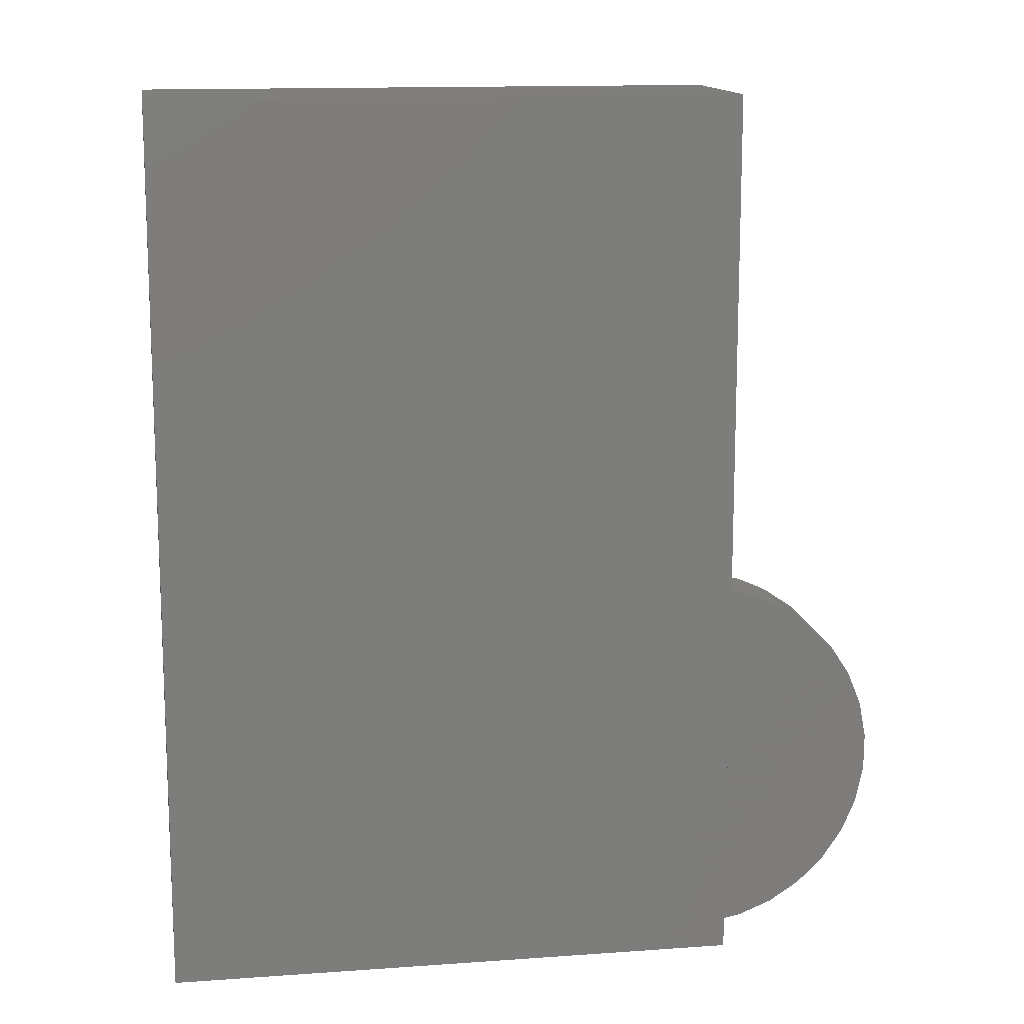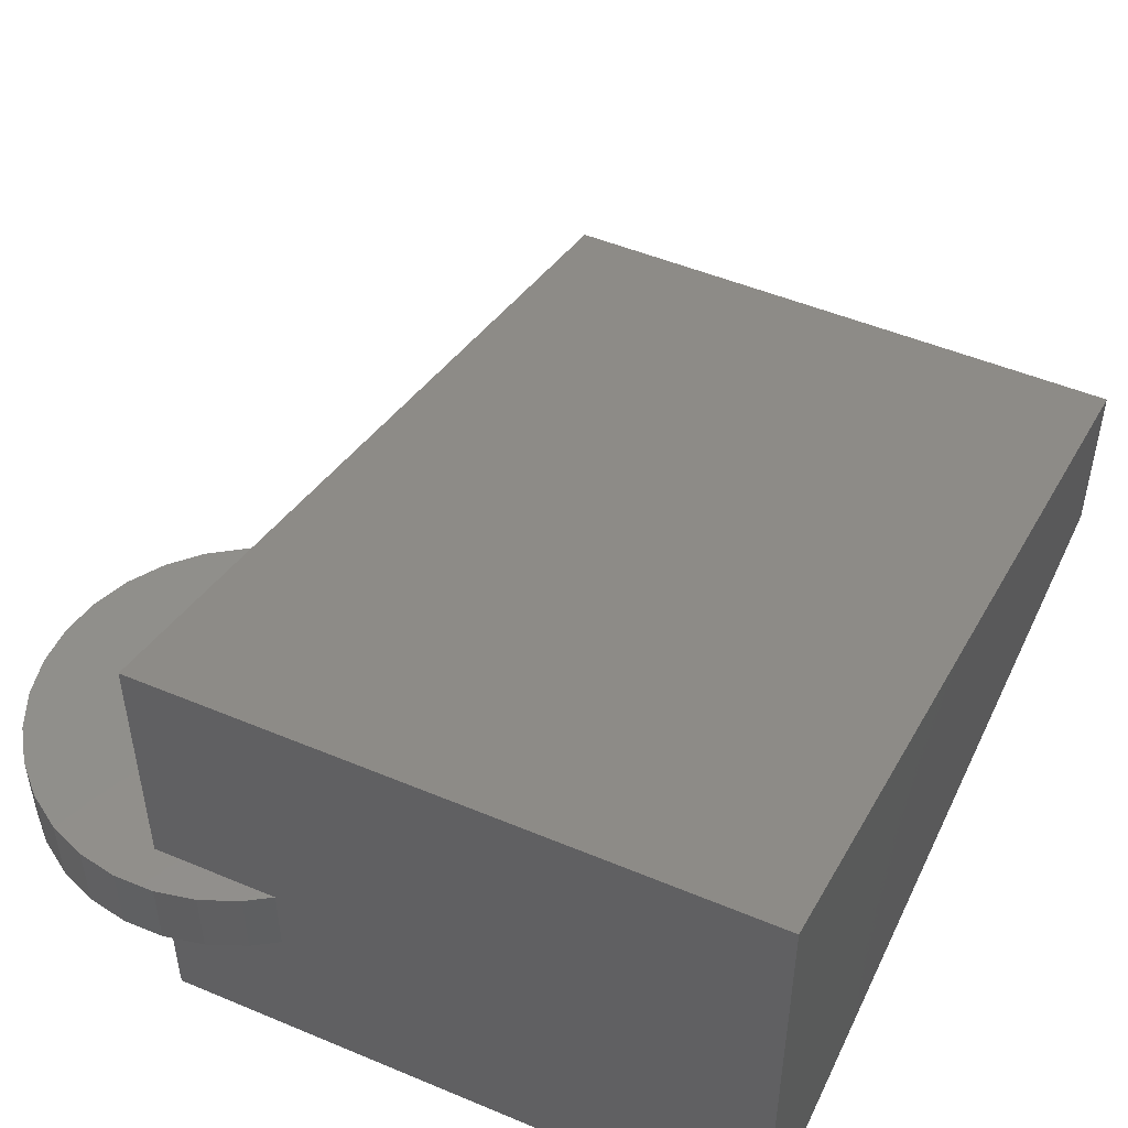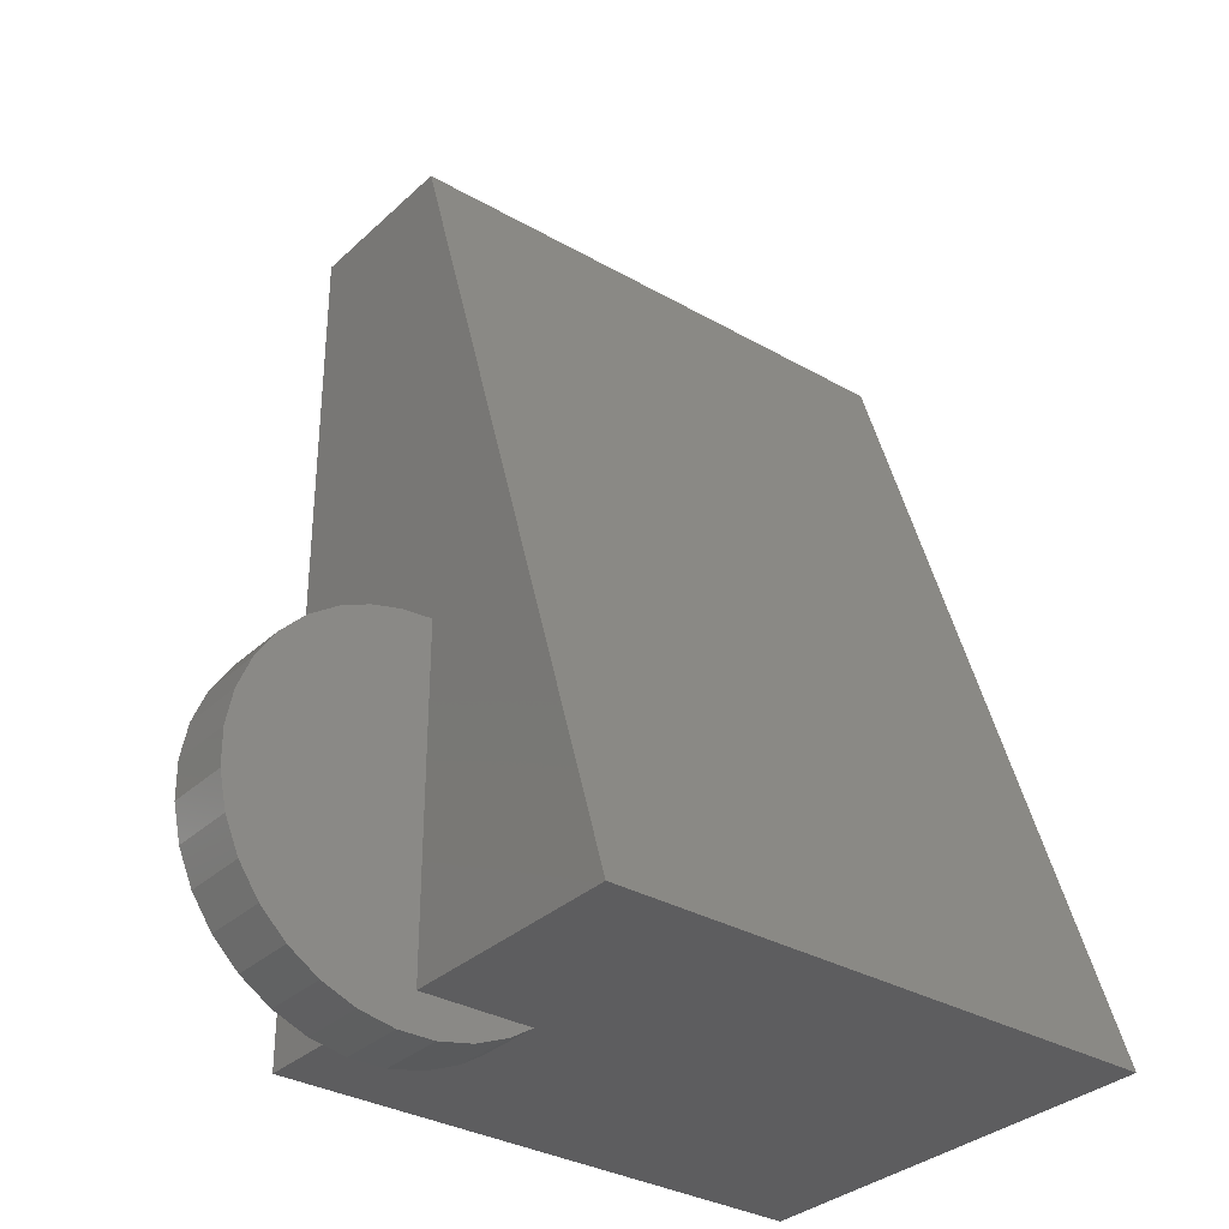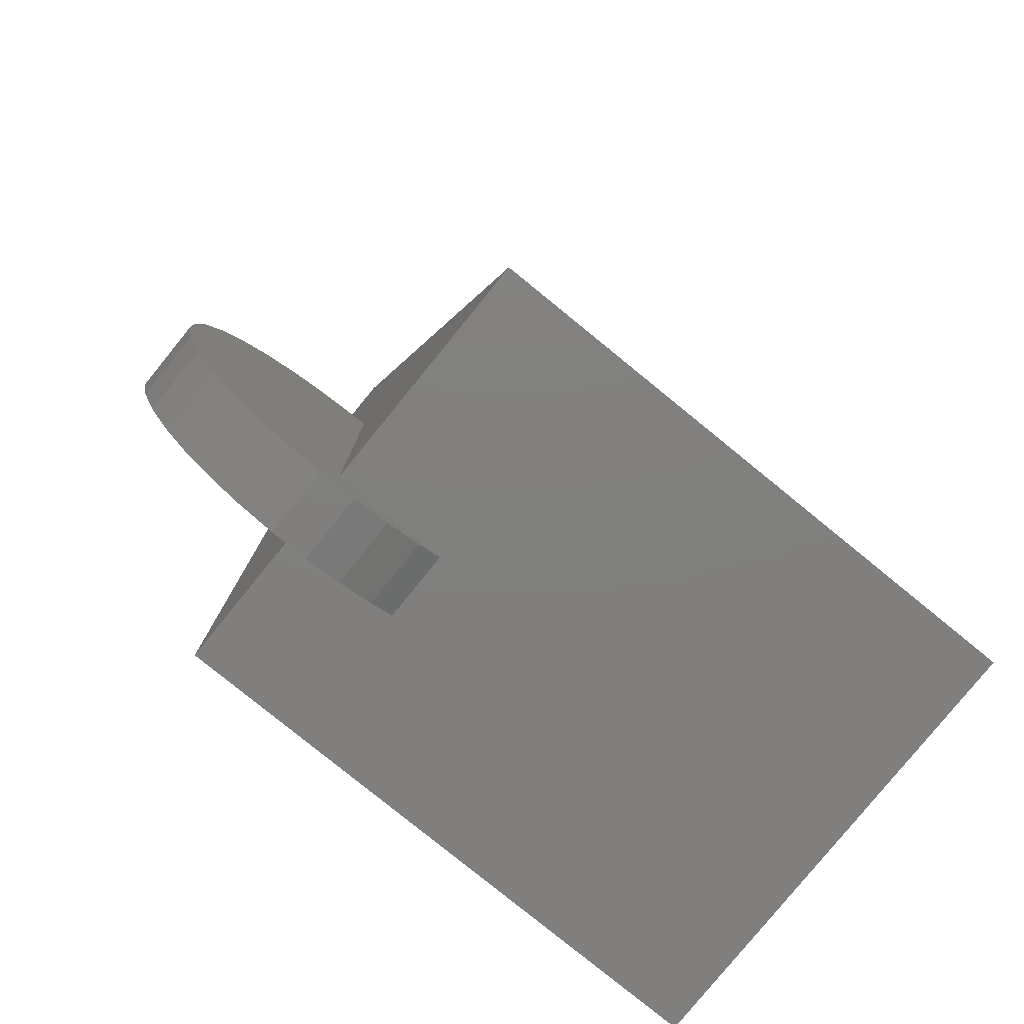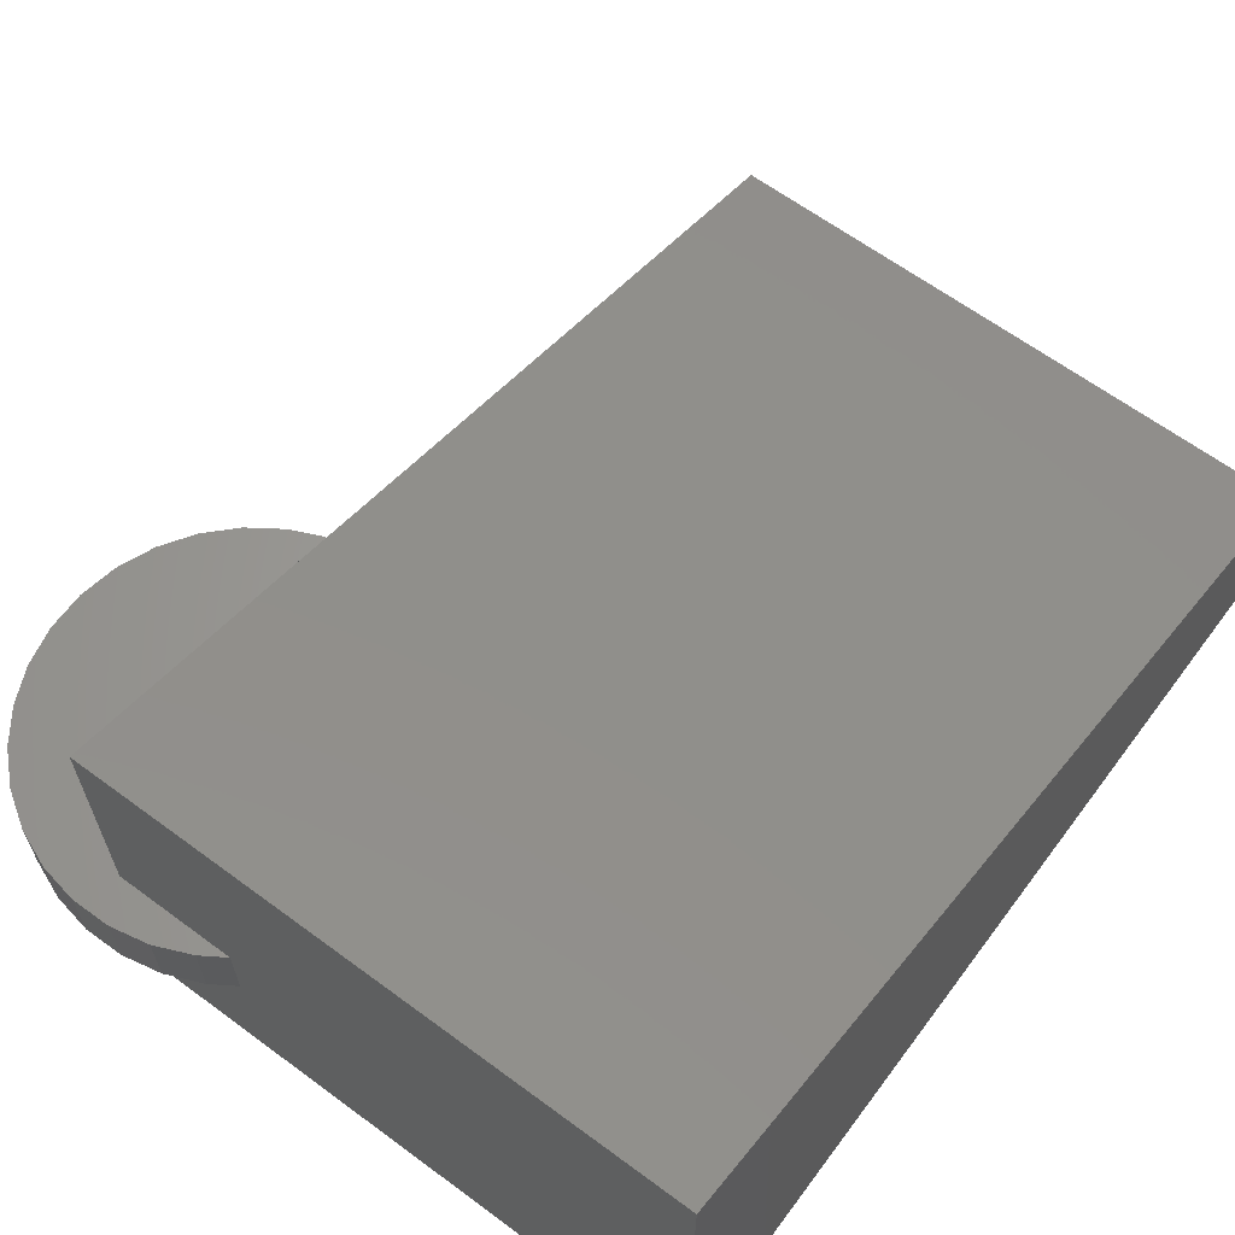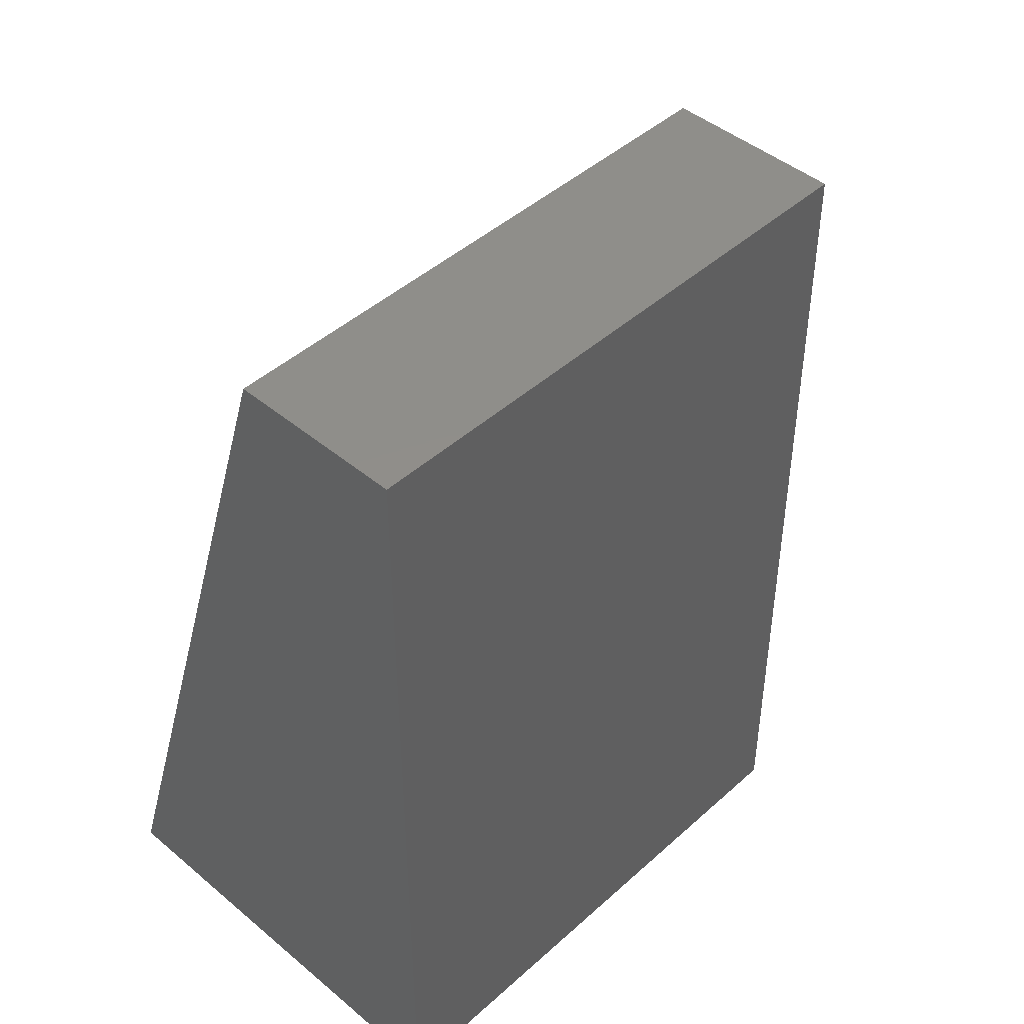
<metadata>
{"format":"stl","ext":"stl","renderer":"f3d","projection":"perspective","resolution":1024,"background":"white","views":[{"elev":13.6,"azim":170.8,"up":"+Y"},{"elev":49.8,"azim":24.8,"up":"+Z"},{"elev":-32.7,"azim":-38.4,"up":"+Y"},{"elev":-79.9,"azim":-39.1,"up":"+Y"},{"elev":63.9,"azim":36.7,"up":"+Z"},{"elev":45.1,"azim":134.0,"up":"+Y"}]}
</metadata>
<code>
# stl→obj: 52 verts, 100 faces
v -0.05618 0.1966 0.08594
v -0.05618 0.1966 0.1279
v -0.03834 0.2045 0.08594
v -0.03834 0.2045 0.1279
v -0.01944 0.2093 0.08594
v -0.01944 0.2093 0.1279
v 3.588e-17 0.2109 0.08594
v 3.355e-17 0.2109 0.1279
v 0.05618 -0.009092 0.1279
v 0.05618 -0.009092 0.08594
v 0.07031 -1.388e-17 0.1279
v 0.07031 -1.388e-17 0.08594
v -0.01042 -0.02297 0.08594
v -0.03299 -0.0187 0.08594
v 0.03504 -0.01808 0.08594
v 0.01255 -0.02276 0.08594
v -0.0543 -0.0101 0.08594
v 0 5.262e-18 0.08594
v -0.1165 0.0812 0.08594
v -0.1167 0.1042 0.08594
v -0.1124 0.1267 0.08594
v -0.1038 0.148 0.08594
v -0.09126 0.1673 0.08594
v -0.07517 0.1837 0.08594
v -0.07351 0.002488 0.08594
v -0.0899 0.01858 0.08594
v -0.1028 0.03757 0.08594
v -0.1118 0.05871 0.08594
v 0.03504 -0.01808 0.1279
v -0.03299 -0.0187 0.1279
v -0.01042 -0.02297 0.1279
v 0.01255 -0.02276 0.1279
v 0 7.83e-18 0.1279
v -0.0543 -0.0101 0.1279
v -0.07517 0.1837 0.1279
v -0.09126 0.1673 0.1279
v -0.1038 0.148 0.1279
v -0.1124 0.1267 0.1279
v -0.1167 0.1042 0.1279
v -0.1165 0.0812 0.1279
v -0.1118 0.05871 0.1279
v -0.1028 0.03757 0.1279
v -0.0899 0.01858 0.1279
v -0.07351 0.002488 0.1279
v 0.3438 0 0
v 0.3438 1.678e-17 0.274
v 0 0 0
v 0 1.678e-17 0.274
v 0 0.5312 0.1062
v 0 0.5312 -3.253e-17
v 0.3438 0.5312 -3.253e-17
v 0.3438 0.5312 0.1062
f 1 2 3
f 3 2 4
f 3 4 5
f 5 4 6
f 5 6 7
f 7 6 8
f 9 10 11
f 11 10 12
f 13 14 15
f 16 13 15
f 10 15 14
f 10 14 17
f 10 17 18
f 10 18 12
f 7 18 19
f 7 19 20
f 7 20 21
f 7 21 22
f 7 22 23
f 7 23 24
f 7 24 1
f 7 1 3
f 7 3 5
f 18 17 25
f 18 25 26
f 18 26 27
f 18 27 28
f 18 28 19
f 29 30 31
f 29 31 32
f 9 11 33
f 9 33 34
f 9 34 30
f 9 30 29
f 8 6 4
f 8 4 2
f 8 2 35
f 8 35 36
f 8 36 37
f 8 37 38
f 8 38 39
f 8 39 40
f 8 40 33
f 33 40 41
f 33 41 42
f 33 42 43
f 33 43 44
f 33 44 34
f 45 46 11
f 45 11 12
f 45 12 18
f 45 18 47
f 48 33 46
f 46 33 11
f 33 48 8
f 49 50 7
f 49 7 8
f 49 8 48
f 18 7 47
f 47 7 50
f 10 9 15
f 15 9 29
f 15 29 16
f 16 29 32
f 16 32 13
f 13 32 31
f 13 31 14
f 14 31 30
f 14 30 17
f 17 30 34
f 17 34 25
f 25 34 44
f 25 44 26
f 26 44 43
f 26 43 27
f 27 43 42
f 27 42 28
f 28 42 41
f 28 41 19
f 19 41 40
f 19 40 20
f 20 40 39
f 20 39 21
f 21 39 38
f 21 38 22
f 22 38 37
f 22 37 23
f 23 37 36
f 23 36 24
f 24 36 35
f 24 35 1
f 1 35 2
f 45 51 46
f 46 51 52
f 52 49 46
f 46 49 48
f 50 49 51
f 51 49 52
f 45 47 51
f 51 47 50

</code>
